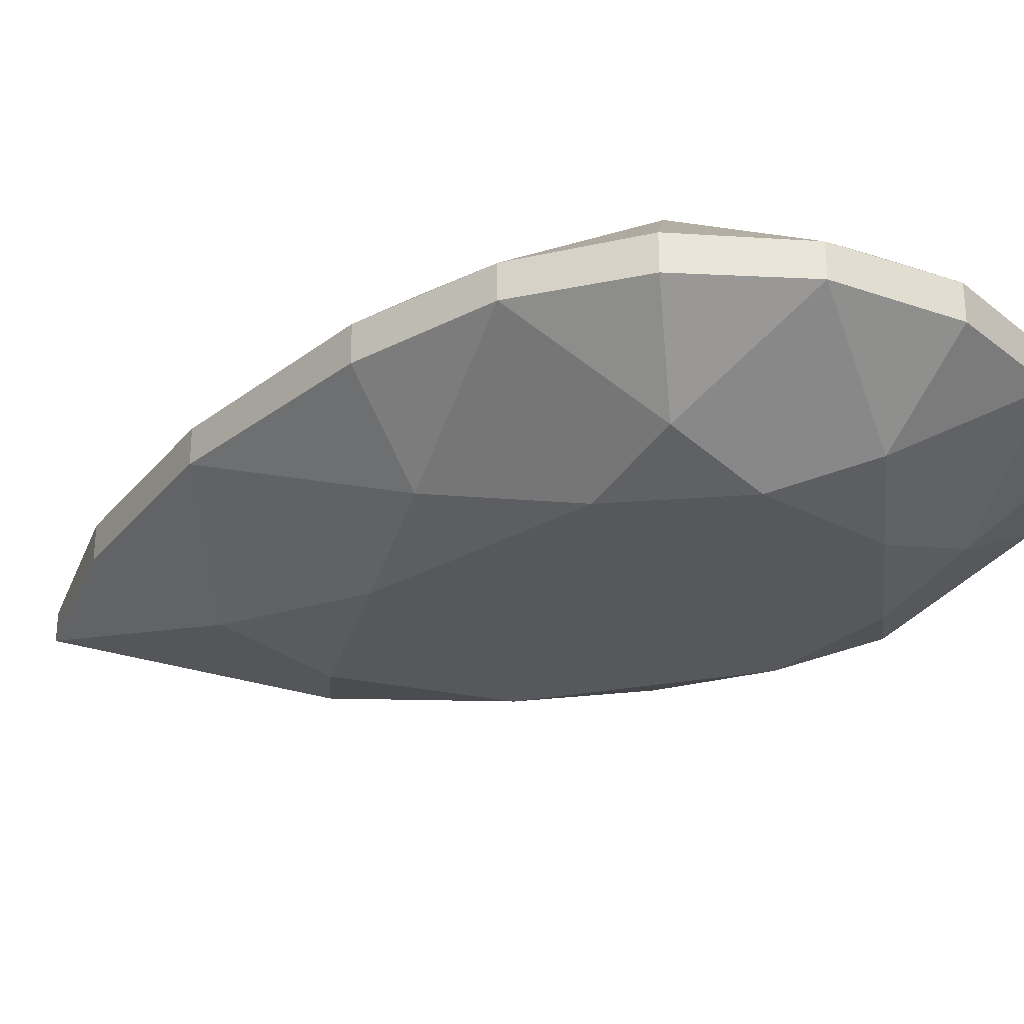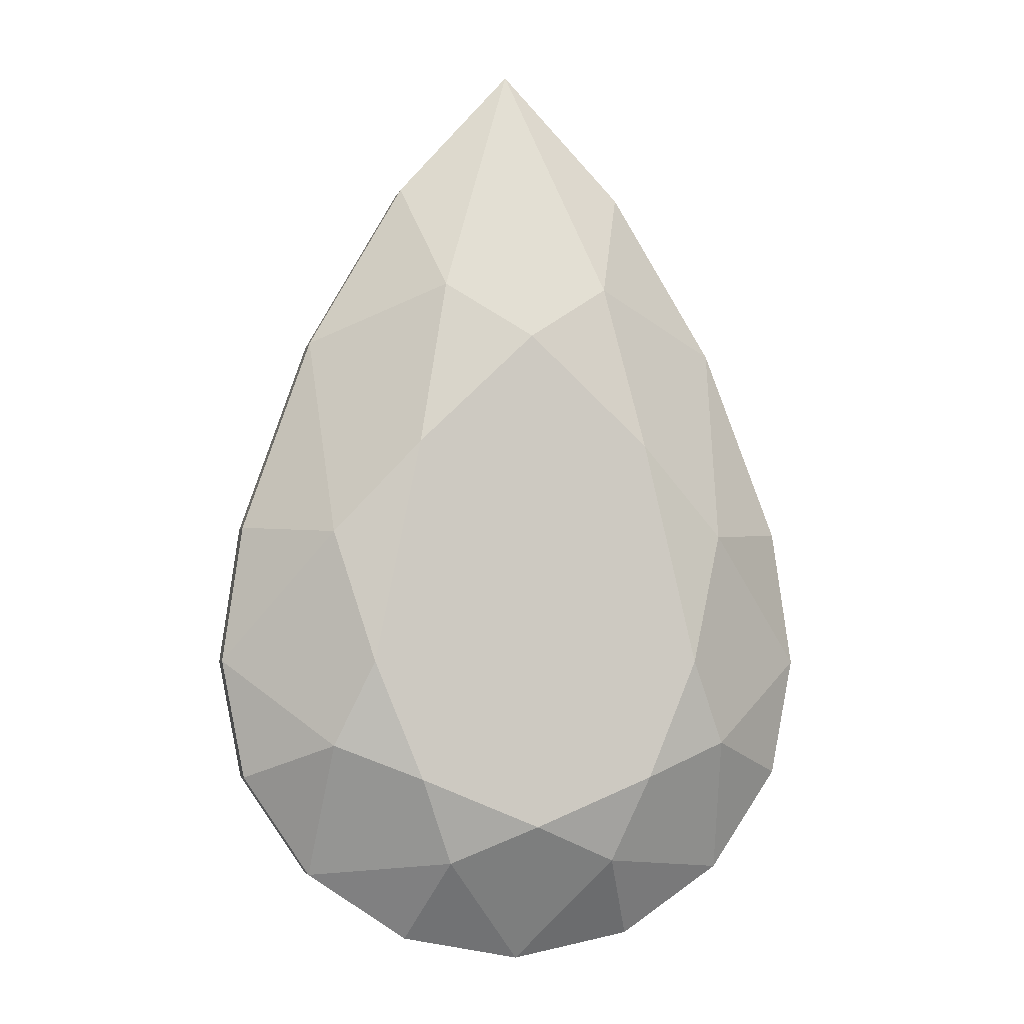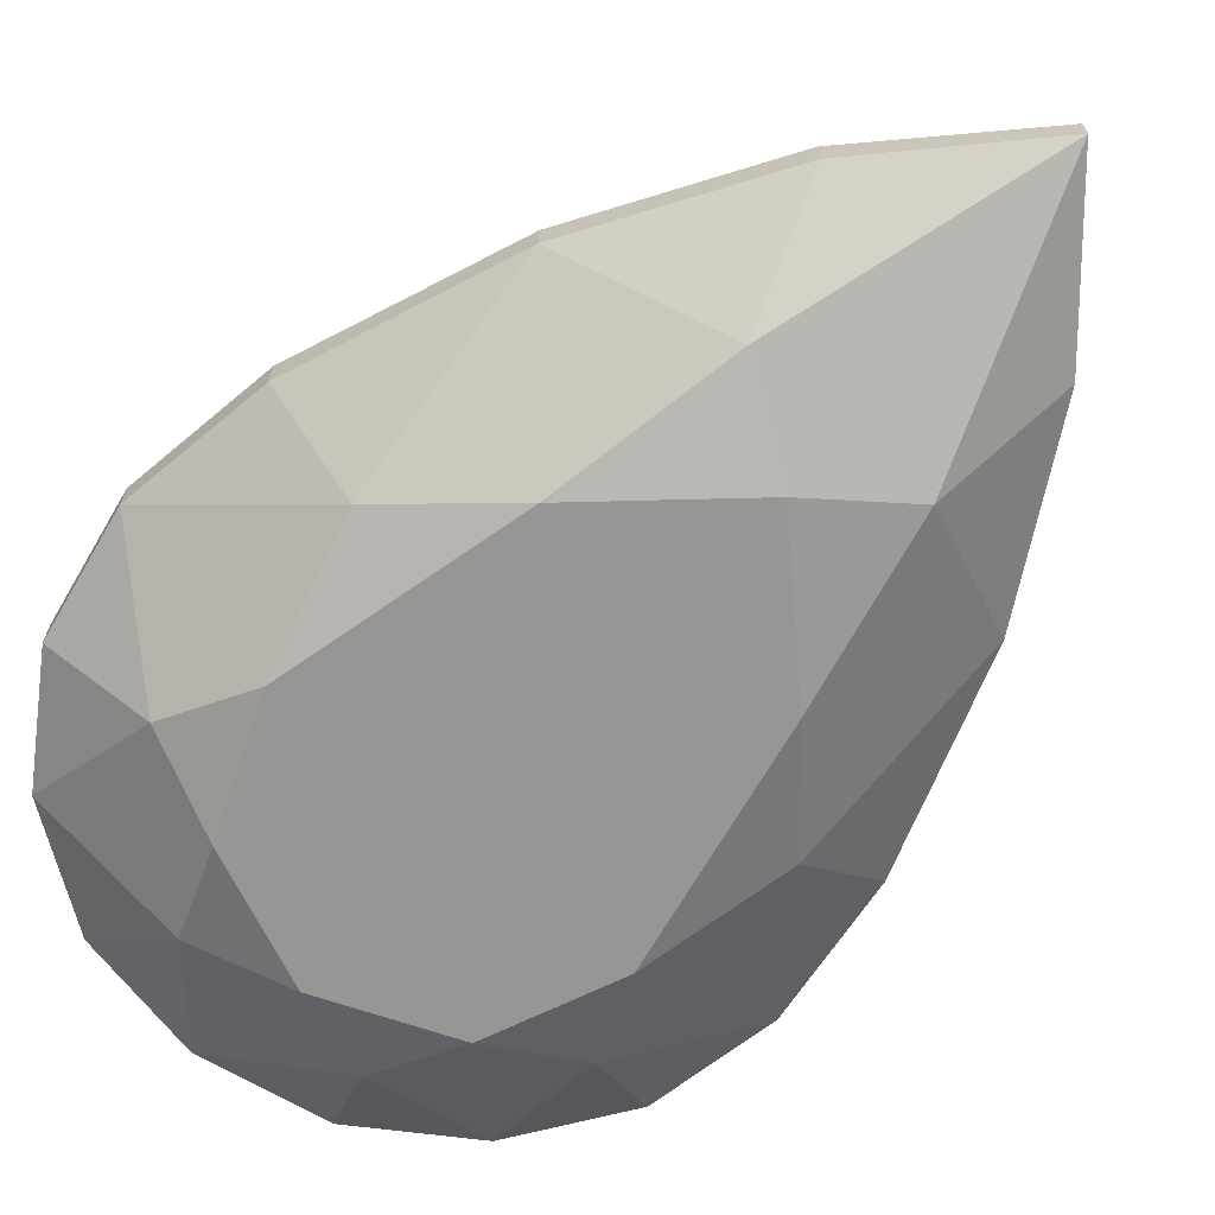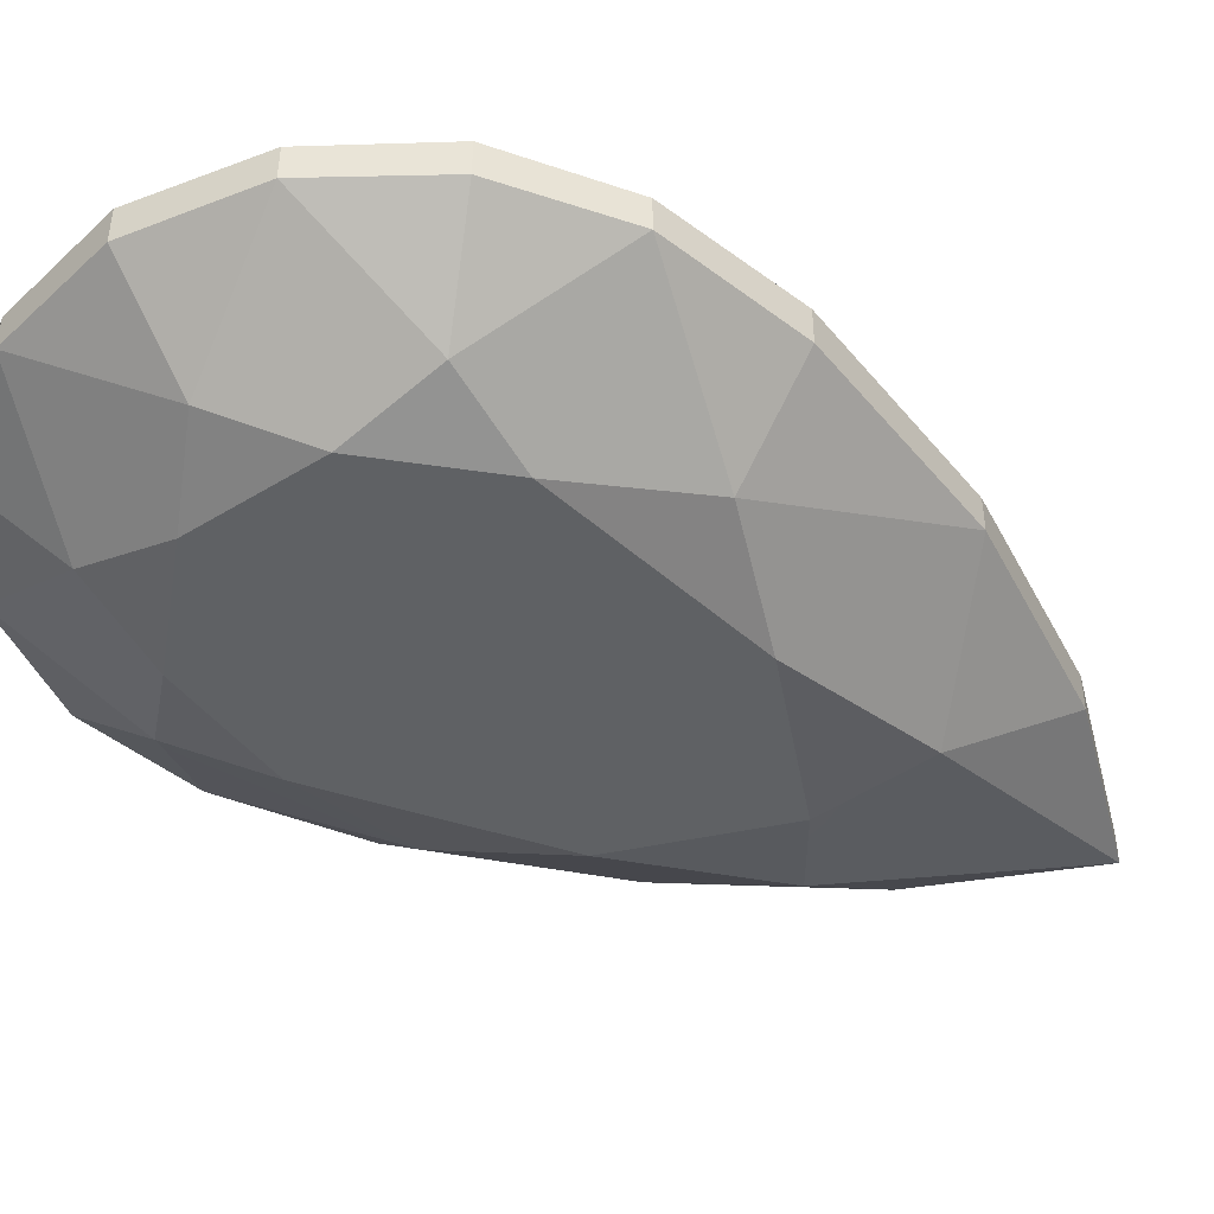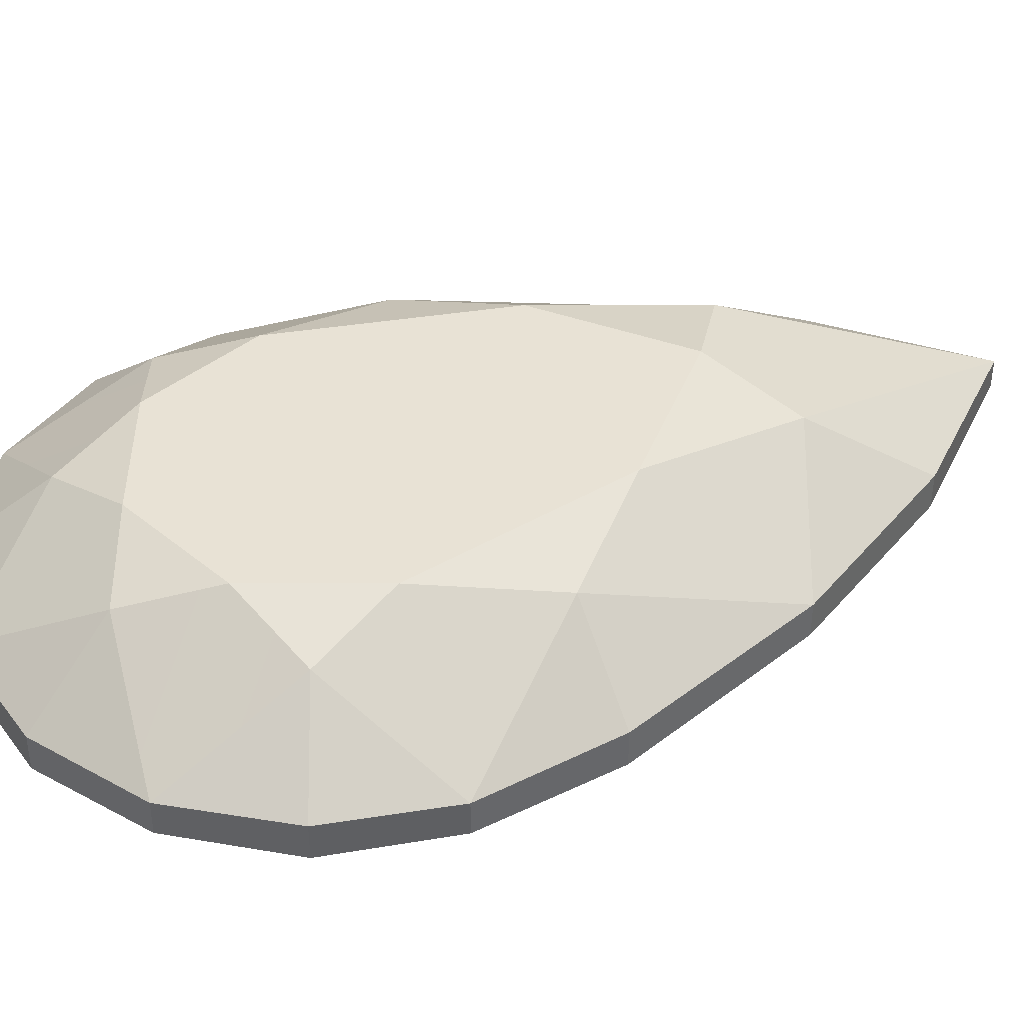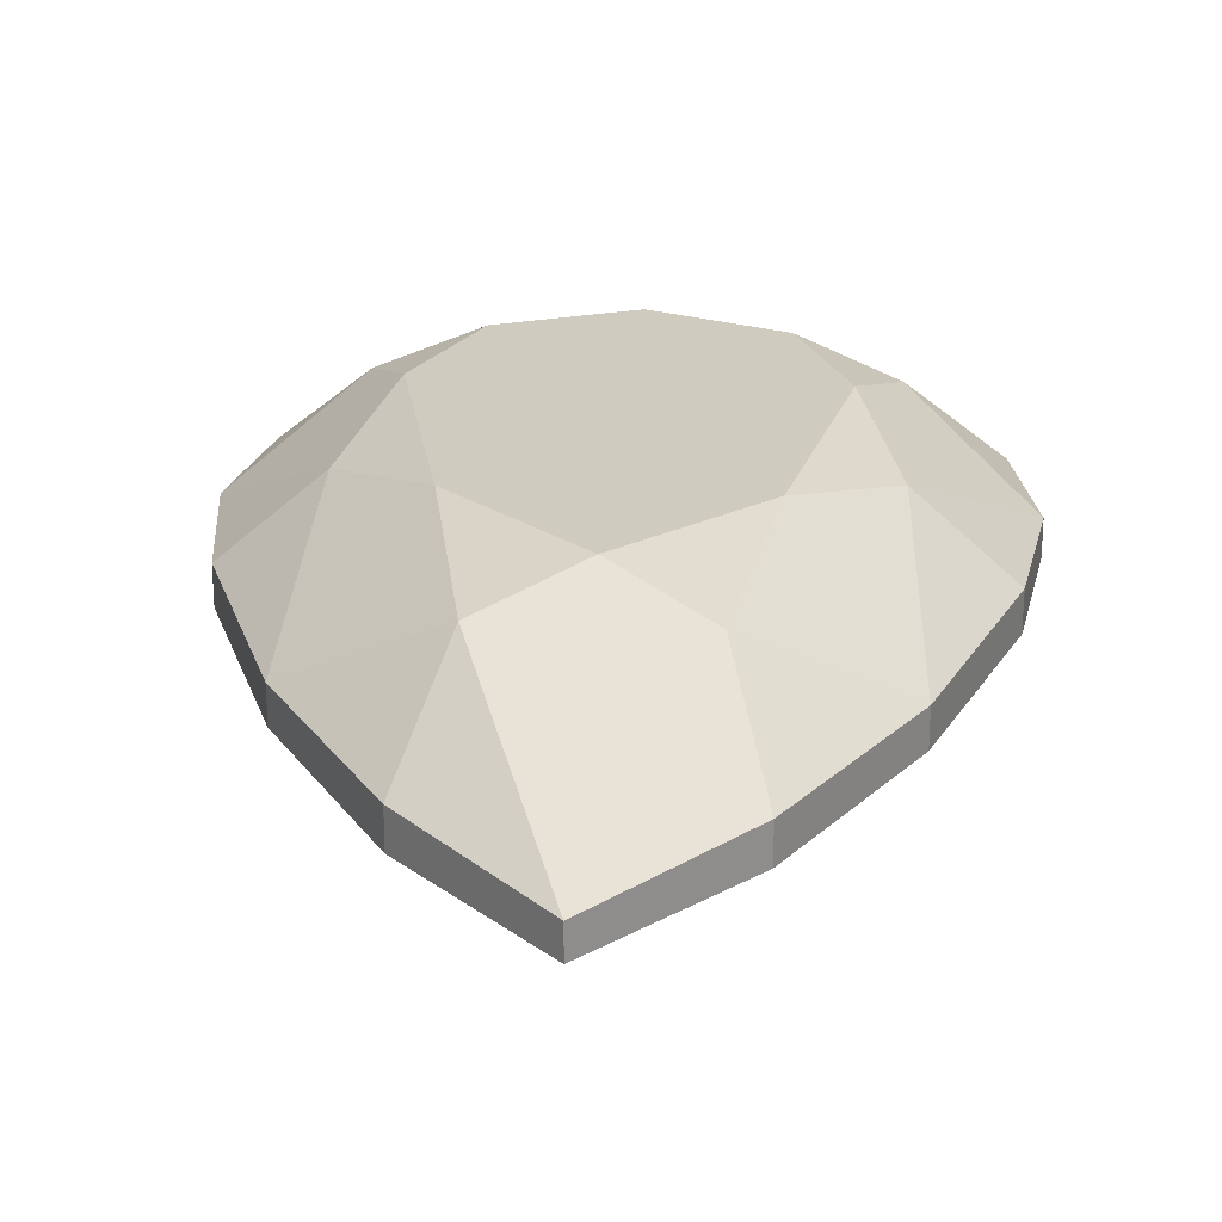
<metadata>
{"format":"obj","ext":"obj","renderer":"f3d","projection":"perspective","resolution":1024,"background":"white","views":[{"elev":-28.7,"azim":119.1,"up":"+Y"},{"elev":-4.4,"azim":166.9,"up":"+Z"},{"elev":-67.8,"azim":-41.4,"up":"+Y"},{"elev":-45.7,"azim":-122.2,"up":"+Y"},{"elev":40.9,"azim":-112.4,"up":"+Y"},{"elev":23.7,"azim":4.6,"up":"+Y"}]}
</metadata>
<code>
o Gemstone_02.001
v 0.1103 0.1296 0.3401
v 0.1103 0.1296 0.3401
v 0.1103 0.1296 0.3401
v 0.1103 0.1296 0.3401
v 0.1103 0.1296 0.3401
v 0.006808 0.1606 0.2731
v 0.006808 0.1606 0.2731
v 0.006808 0.1606 0.2731
v 0.006808 0.1606 0.2731
v 0.1478 0.1606 0.1376
v 0.1478 0.1606 0.1376
v 0.1478 0.1606 0.1376
v 0.1478 0.1606 0.1376
v 0.1532 0.04054 0.4773
v 0.1532 0.04054 0.4773
v 0.1532 0.04054 0.4773
v 0.1532 0.04054 0.4773
v 0.2701 0.04003 0.2727
v 0.2701 0.04003 0.2727
v 0.2701 0.04003 0.2727
v 0.2701 0.04003 0.2727
v 0.2701 0.04003 0.2727
v 0.0132 0.03706 0.6352
v 0.0132 0.03706 0.6352
v 0.0132 0.03706 0.6352
v 0.0132 0.03706 0.6352
v 0.0132 0.03706 0.6352
v -0.1356 0.04051 0.4774
v -0.1356 0.04051 0.4774
v -0.1356 0.04051 0.4774
v -0.1356 0.04051 0.4774
v -0.0952 0.1296 0.3401
v -0.0952 0.1296 0.3401
v -0.0952 0.1296 0.3401
v -0.0952 0.1296 0.3401
v -0.0952 0.1296 0.3401
v 0.0132 0.002685 0.6352
v 0.0132 0.002685 0.6352
v 0.0132 0.002685 0.6352
v 0.0132 0.002685 0.6352
v 0.0132 0.002685 0.6352
v -0.1356 -0.000765 0.4774
v -0.1356 -0.000765 0.4774
v -0.1356 -0.000765 0.4774
v -0.1356 -0.000765 0.4774
v 0.1532 -0.000796 0.4773
v 0.1532 -0.000796 0.4773
v 0.1532 -0.000796 0.4773
v 0.1532 -0.000796 0.4773
v 0.1103 -0.08985 0.3401
v 0.1103 -0.08985 0.3401
v 0.1103 -0.08985 0.3401
v 0.1103 -0.08985 0.3401
v 0.1103 -0.08985 0.3401
v -0.0952 -0.08985 0.3401
v -0.0952 -0.08985 0.3401
v -0.0952 -0.08985 0.3401
v -0.0952 -0.08985 0.3401
v -0.0952 -0.08985 0.3401
v 0.006808 -0.1209 0.2731
v 0.006808 -0.1209 0.2731
v 0.006808 -0.1209 0.2731
v 0.006808 -0.1209 0.2731
v -0.1394 -0.1209 0.1376
v -0.1394 -0.1209 0.1376
v -0.1394 -0.1209 0.1376
v -0.1394 -0.1209 0.1376
v -0.2609 -0.000208 0.2726
v -0.2609 -0.000208 0.2726
v -0.2609 -0.000208 0.2726
v -0.2609 -0.000208 0.2726
v -0.2609 -0.000208 0.2726
v -0.2609 0.03996 0.2726
v -0.2609 0.03996 0.2726
v -0.2609 0.03996 0.2726
v -0.2609 0.03996 0.2726
v -0.2609 0.03996 0.2726
v -0.3516 -0.001408 0.03508
v -0.3516 -0.001408 0.03508
v -0.3516 -0.001408 0.03508
v -0.3516 -0.001408 0.03508
v -0.2463 -0.08985 0.02663
v -0.2463 -0.08985 0.02663
v -0.2463 -0.08985 0.02663
v -0.2463 -0.08985 0.02663
v -0.2463 -0.08985 0.02663
v -0.2032 -0.1209 -0.133
v -0.2032 -0.1209 -0.133
v -0.2032 -0.1209 -0.133
v -0.2032 -0.1209 -0.133
v -0.3769 -2.8e-05 -0.133
v -0.3769 -2.8e-05 -0.133
v -0.3769 -2.8e-05 -0.133
v -0.3769 -2.8e-05 -0.133
v -0.3769 -2.8e-05 -0.133
v -0.3769 0.03978 -0.133
v -0.3769 0.03978 -0.133
v -0.3769 0.03978 -0.133
v -0.3769 0.03978 -0.133
v -0.3769 0.03978 -0.133
v -0.3486 -0.001139 -0.2773
v -0.3486 -0.001139 -0.2773
v -0.3486 -0.001139 -0.2773
v -0.3486 -0.001139 -0.2773
v -0.2482 -0.08985 -0.2357
v -0.2482 -0.08985 -0.2357
v -0.2482 -0.08985 -0.2357
v -0.2482 -0.08985 -0.2357
v -0.2482 -0.08985 -0.2357
v -0.1437 -0.1209 -0.2765
v -0.1437 -0.1209 -0.2765
v -0.1437 -0.1209 -0.2765
v -0.1437 -0.1209 -0.2765
v -0.2666 -3.1e-05 -0.3994
v -0.2666 -3.1e-05 -0.3994
v -0.2666 -3.1e-05 -0.3994
v -0.2666 -3.1e-05 -0.3994
v -0.2666 -3.1e-05 -0.3994
v -0.2666 0.03978 -0.3994
v -0.2666 0.03978 -0.3994
v -0.2666 0.03978 -0.3994
v -0.2666 0.03978 -0.3994
v -0.2666 0.03978 -0.3994
v -0.1445 -0.001138 -0.4815
v -0.1445 -0.001138 -0.4815
v -0.1445 -0.001138 -0.4815
v -0.1445 -0.001138 -0.4815
v -0.1029 -0.08985 -0.381
v -0.1029 -0.08985 -0.381
v -0.1029 -0.08985 -0.381
v -0.1029 -0.08985 -0.381
v -0.1029 -0.08985 -0.381
v -0.000105 -0.1209 -0.336
v -0.000105 -0.1209 -0.336
v -0.000105 -0.1209 -0.336
v -0.000105 -0.1209 -0.336
v -0.000105 -3.1e-05 -0.5098
v -0.000105 -3.1e-05 -0.5098
v -0.000105 -3.1e-05 -0.5098
v -0.000105 -3.1e-05 -0.5098
v -0.000105 -3.1e-05 -0.5098
v -0.000105 0.03978 -0.5098
v -0.000105 0.03978 -0.5098
v -0.000105 0.03978 -0.5098
v -0.000105 0.03978 -0.5098
v -0.000105 0.03978 -0.5098
v 0.1443 -0.001138 -0.4815
v 0.1443 -0.001138 -0.4815
v 0.1443 -0.001138 -0.4815
v 0.1443 -0.001138 -0.4815
v 0.1027 -0.08985 -0.381
v 0.1027 -0.08985 -0.381
v 0.1027 -0.08985 -0.381
v 0.1027 -0.08985 -0.381
v 0.1027 -0.08985 -0.381
v 0.1435 -0.1209 -0.2765
v 0.1435 -0.1209 -0.2765
v 0.1435 -0.1209 -0.2765
v 0.1435 -0.1209 -0.2765
v 0.2663 -3.1e-05 -0.3994
v 0.2663 -3.1e-05 -0.3994
v 0.2663 -3.1e-05 -0.3994
v 0.2663 -3.1e-05 -0.3994
v 0.2663 -3.1e-05 -0.3994
v 0.2663 0.03978 -0.3994
v 0.2663 0.03978 -0.3994
v 0.2663 0.03978 -0.3994
v 0.2663 0.03978 -0.3994
v 0.2663 0.03978 -0.3994
v 0.3484 -0.001139 -0.2773
v 0.3484 -0.001139 -0.2773
v 0.3484 -0.001139 -0.2773
v 0.3484 -0.001139 -0.2773
v 0.248 -0.08985 -0.2357
v 0.248 -0.08985 -0.2357
v 0.248 -0.08985 -0.2357
v 0.248 -0.08985 -0.2357
v 0.248 -0.08985 -0.2357
v 0.203 -0.1209 -0.133
v 0.203 -0.1209 -0.133
v 0.203 -0.1209 -0.133
v 0.203 -0.1209 -0.133
v 0.3767 -2e-06 -0.1323
v 0.3767 -2e-06 -0.1323
v 0.3767 -2e-06 -0.1323
v 0.3767 -2e-06 -0.1323
v 0.3767 -2e-06 -0.1323
v 0.3767 0.03975 -0.1323
v 0.3767 0.03975 -0.1323
v 0.3767 0.03975 -0.1323
v 0.3767 0.03975 -0.1323
v 0.3767 0.03975 -0.1323
v 0.353 -0.001505 0.03508
v 0.353 -0.001505 0.03508
v 0.353 -0.001505 0.03508
v 0.353 -0.001505 0.03508
v 0.2499 -0.08985 0.02663
v 0.2499 -0.08985 0.02663
v 0.2499 -0.08985 0.02663
v 0.2499 -0.08985 0.02663
v 0.2499 -0.08985 0.02663
v 0.1478 -0.1209 0.1376
v 0.1478 -0.1209 0.1376
v 0.1478 -0.1209 0.1376
v 0.1478 -0.1209 0.1376
v 0.2701 -0.000285 0.2727
v 0.2701 -0.000285 0.2727
v 0.2701 -0.000285 0.2727
v 0.2701 -0.000285 0.2727
v 0.2701 -0.000285 0.2727
v 0.353 0.04125 0.03508
v 0.353 0.04125 0.03508
v 0.353 0.04125 0.03508
v 0.353 0.04125 0.03508
v 0.2499 0.1296 0.02663
v 0.2499 0.1296 0.02663
v 0.2499 0.1296 0.02663
v 0.2499 0.1296 0.02663
v 0.2499 0.1296 0.02663
v 0.203 0.1606 -0.133
v 0.203 0.1606 -0.133
v 0.203 0.1606 -0.133
v 0.203 0.1606 -0.133
v 0.1435 0.1606 -0.2765
v 0.1435 0.1606 -0.2765
v 0.1435 0.1606 -0.2765
v 0.1435 0.1606 -0.2765
v 0.248 0.1296 -0.2357
v 0.248 0.1296 -0.2357
v 0.248 0.1296 -0.2357
v 0.248 0.1296 -0.2357
v 0.248 0.1296 -0.2357
v 0.3484 0.04089 -0.2773
v 0.3484 0.04089 -0.2773
v 0.3484 0.04089 -0.2773
v 0.3484 0.04089 -0.2773
v 0.1027 0.1296 -0.381
v 0.1027 0.1296 -0.381
v 0.1027 0.1296 -0.381
v 0.1027 0.1296 -0.381
v 0.1027 0.1296 -0.381
v -0.000105 0.1606 -0.336
v -0.000105 0.1606 -0.336
v -0.000105 0.1606 -0.336
v -0.000105 0.1606 -0.336
v -0.1029 0.1296 -0.381
v -0.1029 0.1296 -0.381
v -0.1029 0.1296 -0.381
v -0.1029 0.1296 -0.381
v -0.1029 0.1296 -0.381
v -0.1437 0.1606 -0.2765
v -0.1437 0.1606 -0.2765
v -0.1437 0.1606 -0.2765
v -0.1437 0.1606 -0.2765
v -0.2482 0.1296 -0.2357
v -0.2482 0.1296 -0.2357
v -0.2482 0.1296 -0.2357
v -0.2482 0.1296 -0.2357
v -0.2482 0.1296 -0.2357
v -0.2032 0.1606 -0.133
v -0.2032 0.1606 -0.133
v -0.2032 0.1606 -0.133
v -0.2032 0.1606 -0.133
v -0.2463 0.1296 0.02663
v -0.2463 0.1296 0.02663
v -0.2463 0.1296 0.02663
v -0.2463 0.1296 0.02663
v -0.2463 0.1296 0.02663
v -0.1394 0.1606 0.1376
v -0.1394 0.1606 0.1376
v -0.1394 0.1606 0.1376
v -0.1394 0.1606 0.1376
v -0.3516 0.04116 0.03508
v -0.3516 0.04116 0.03508
v -0.3516 0.04116 0.03508
v -0.3516 0.04116 0.03508
v -0.3486 0.04089 -0.2773
v -0.3486 0.04089 -0.2773
v -0.3486 0.04089 -0.2773
v -0.3486 0.04089 -0.2773
v -0.1445 0.04089 -0.4815
v -0.1445 0.04089 -0.4815
v -0.1445 0.04089 -0.4815
v -0.1445 0.04089 -0.4815
v 0.1443 0.04089 -0.4815
v 0.1443 0.04089 -0.4815
v 0.1443 0.04089 -0.4815
v 0.1443 0.04089 -0.4815
f 23 1 6
f 23 6 32
f 8 2 11
f 13 4 18
f 13 18 216
f 15 19 5
f 14 3 24
f 30 44 41
f 30 41 27
f 26 34 28
f 48 16 25
f 48 25 39
f 40 42 57
f 46 38 52
f 37 55 60
f 37 60 50
f 65 63 56
f 67 58 68
f 67 68 83
f 69 59 43
f 275 80 72
f 275 72 77
f 76 71 45
f 76 45 31
f 78 85 70
f 89 66 82
f 90 84 91
f 90 91 108
f 79 93 86
f 280 104 94
f 280 94 99
f 100 95 81
f 100 81 276
f 102 109 92
f 112 88 105
f 113 106 115
f 113 115 132
f 101 116 107
f 123 118 103
f 123 103 279
f 284 127 117
f 284 117 122
f 126 131 114
f 133 128 137
f 133 137 151
f 136 111 130
f 124 140 129
f 139 144 286
f 139 286 148
f 146 141 125
f 146 125 282
f 147 152 138
f 157 135 153
f 159 155 161
f 159 161 175
f 149 160 154
f 168 163 150
f 168 150 288
f 164 169 235
f 164 235 172
f 170 176 162
f 180 158 174
f 182 177 183
f 182 183 199
f 171 184 178
f 173 236 191
f 173 191 186
f 187 192 214
f 187 214 196
f 194 201 185
f 204 181 197
f 205 198 206
f 205 206 53
f 193 208 200
f 195 213 22
f 195 22 210
f 209 21 17
f 209 17 49
f 47 54 207
f 202 61 64
f 64 87 110
f 110 134 156
f 156 179 202
f 202 64 110
f 110 156 202
f 62 203 51
f 211 218 20
f 212 190 219
f 12 215 222
f 223 217 188
f 223 188 231
f 269 7 10
f 10 220 224
f 224 243 251
f 251 260 269
f 269 10 224
f 224 251 269
f 221 228 226
f 227 229 166
f 227 166 241
f 234 232 189
f 233 167 230
f 225 239 244
f 242 237 142
f 242 142 246
f 245 248 252
f 253 255 261
f 254 250 120
f 254 120 256
f 262 264 271
f 263 258 96
f 263 96 266
f 270 33 9
f 272 265 73
f 272 73 35
f 273 75 267
f 274 268 98
f 278 97 259
f 277 257 121
f 281 247 145
f 283 119 249
f 285 143 238
f 287 240 165
f 74 29 36

</code>
